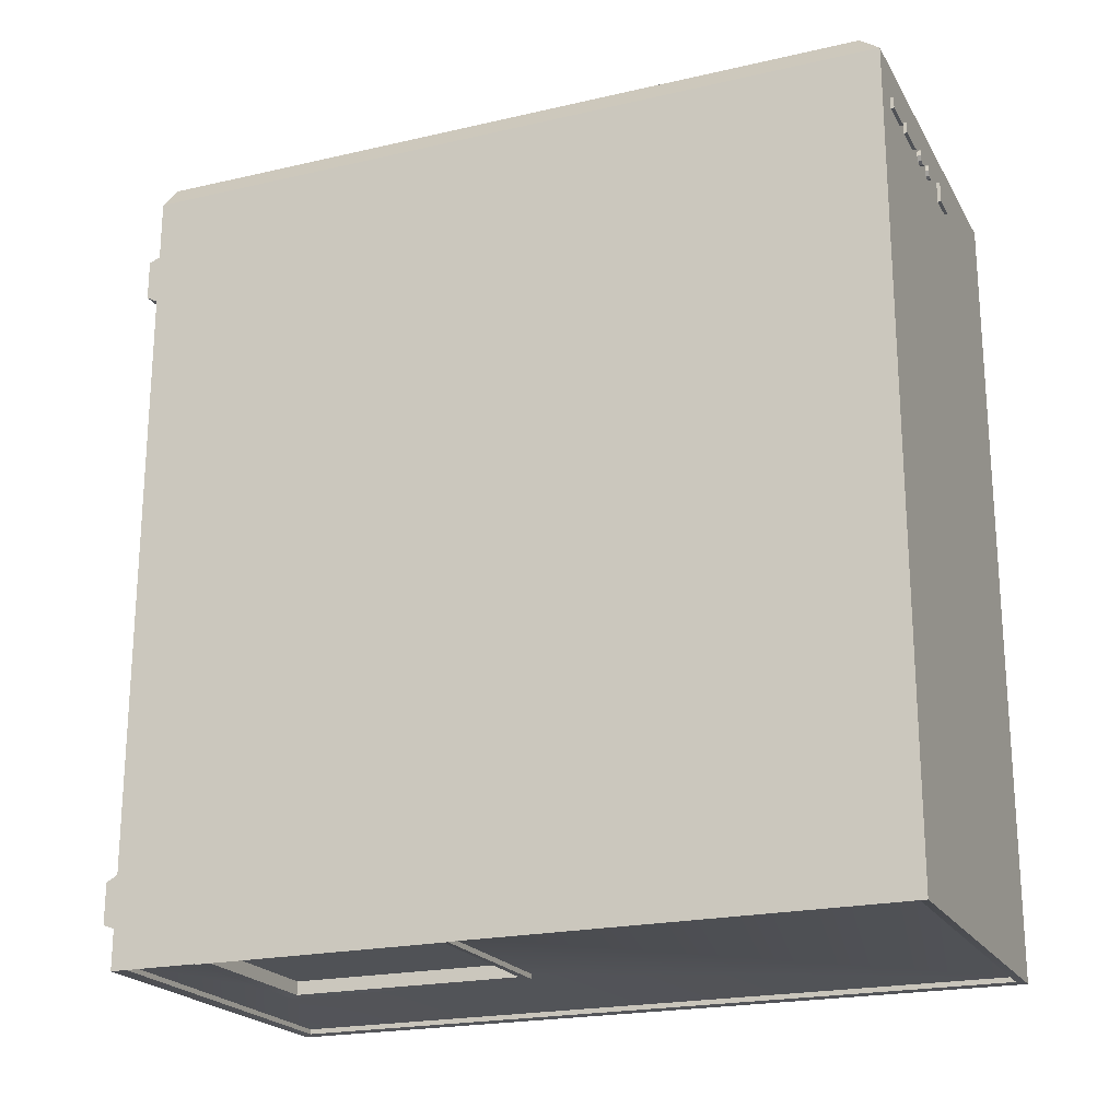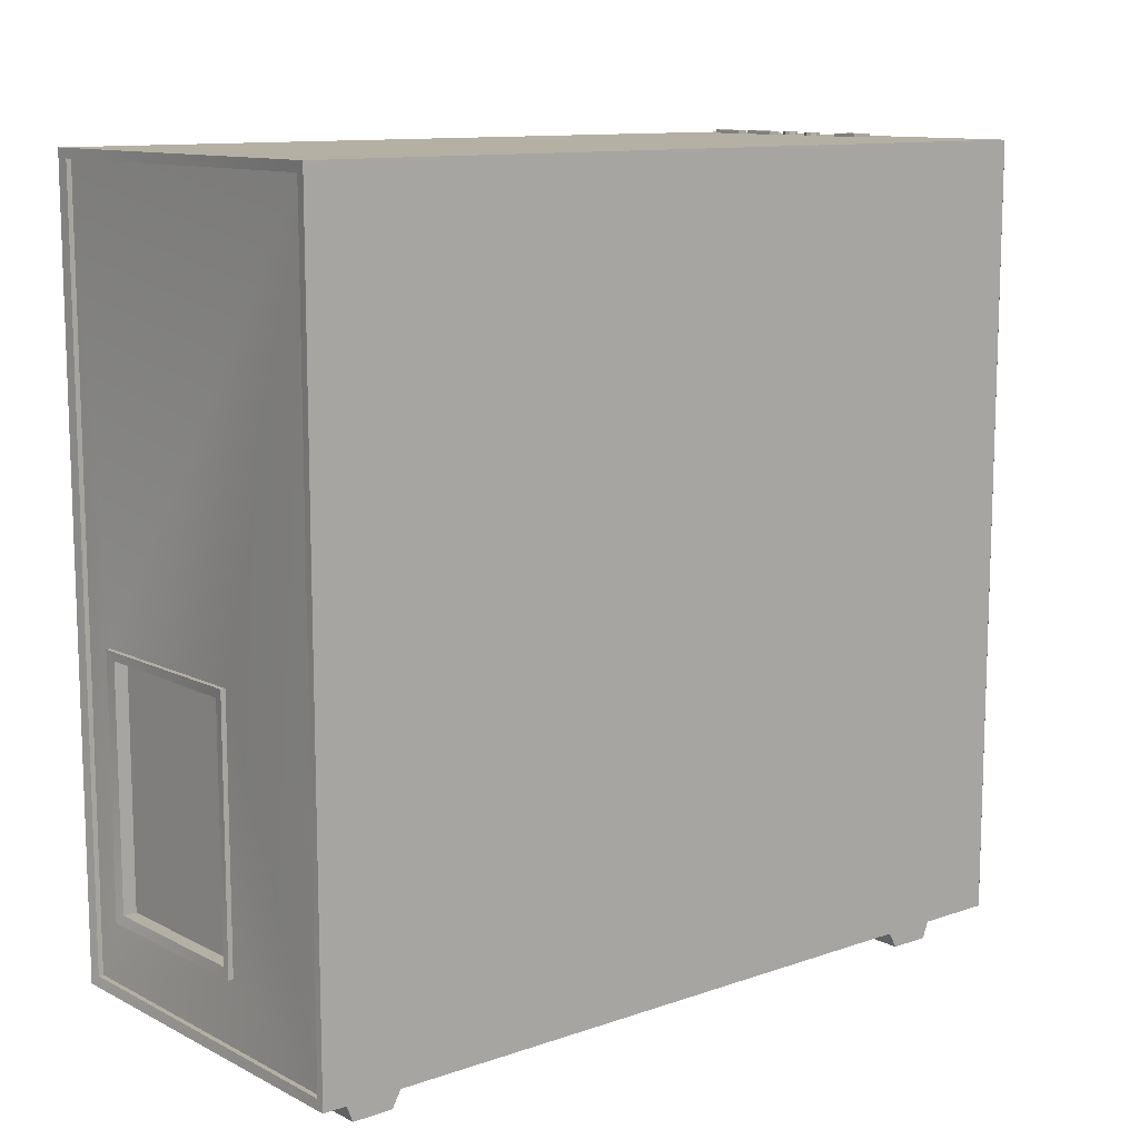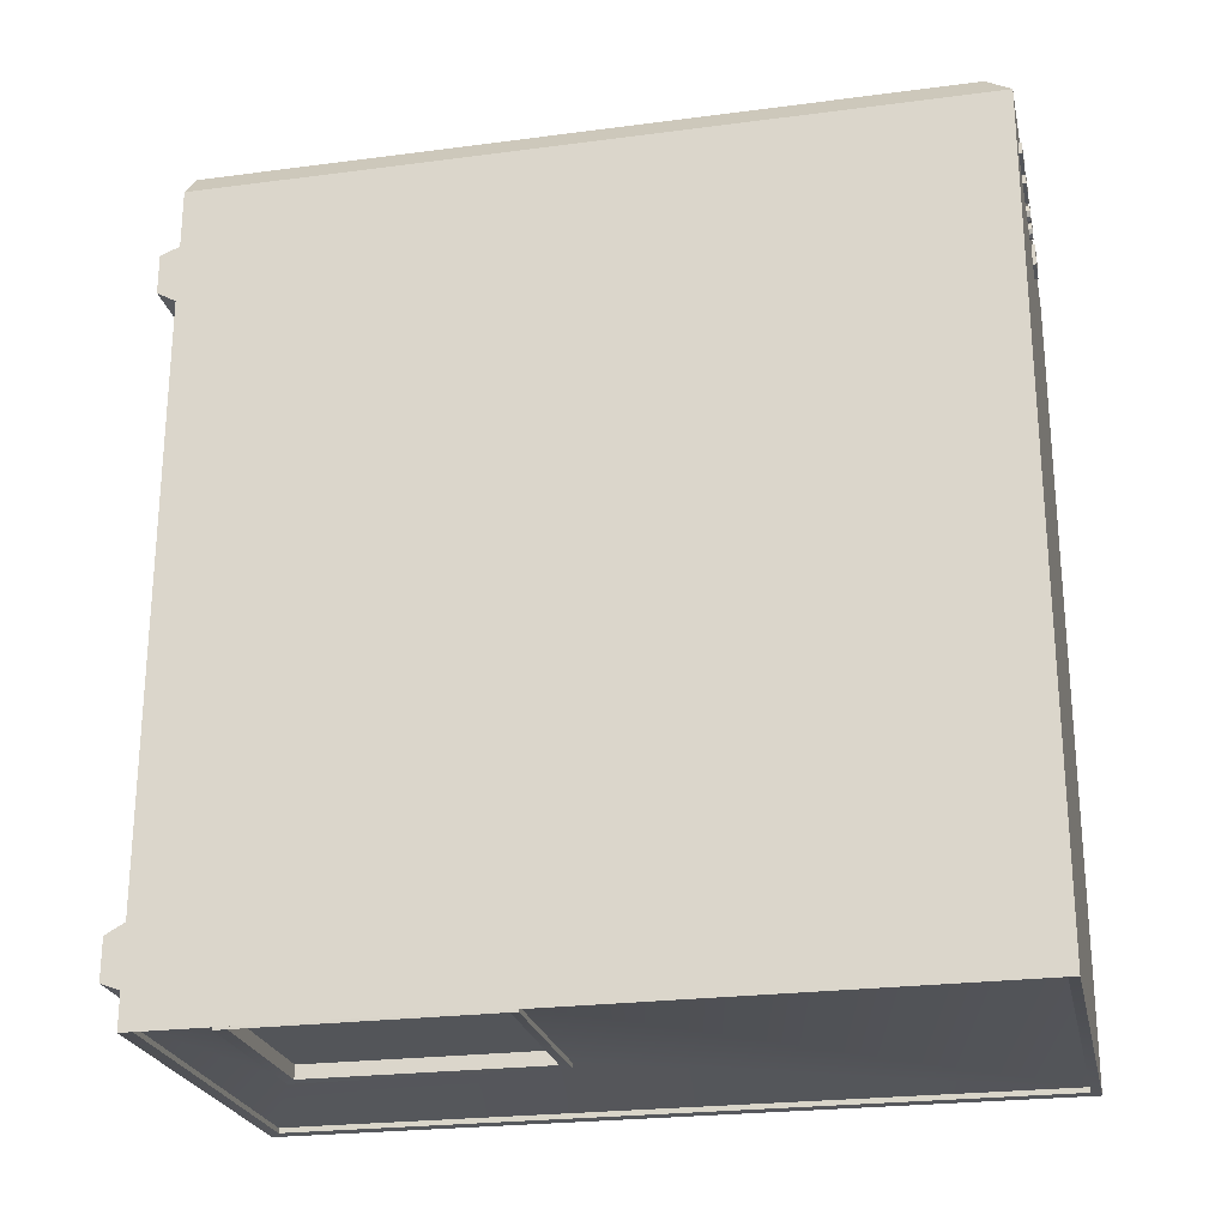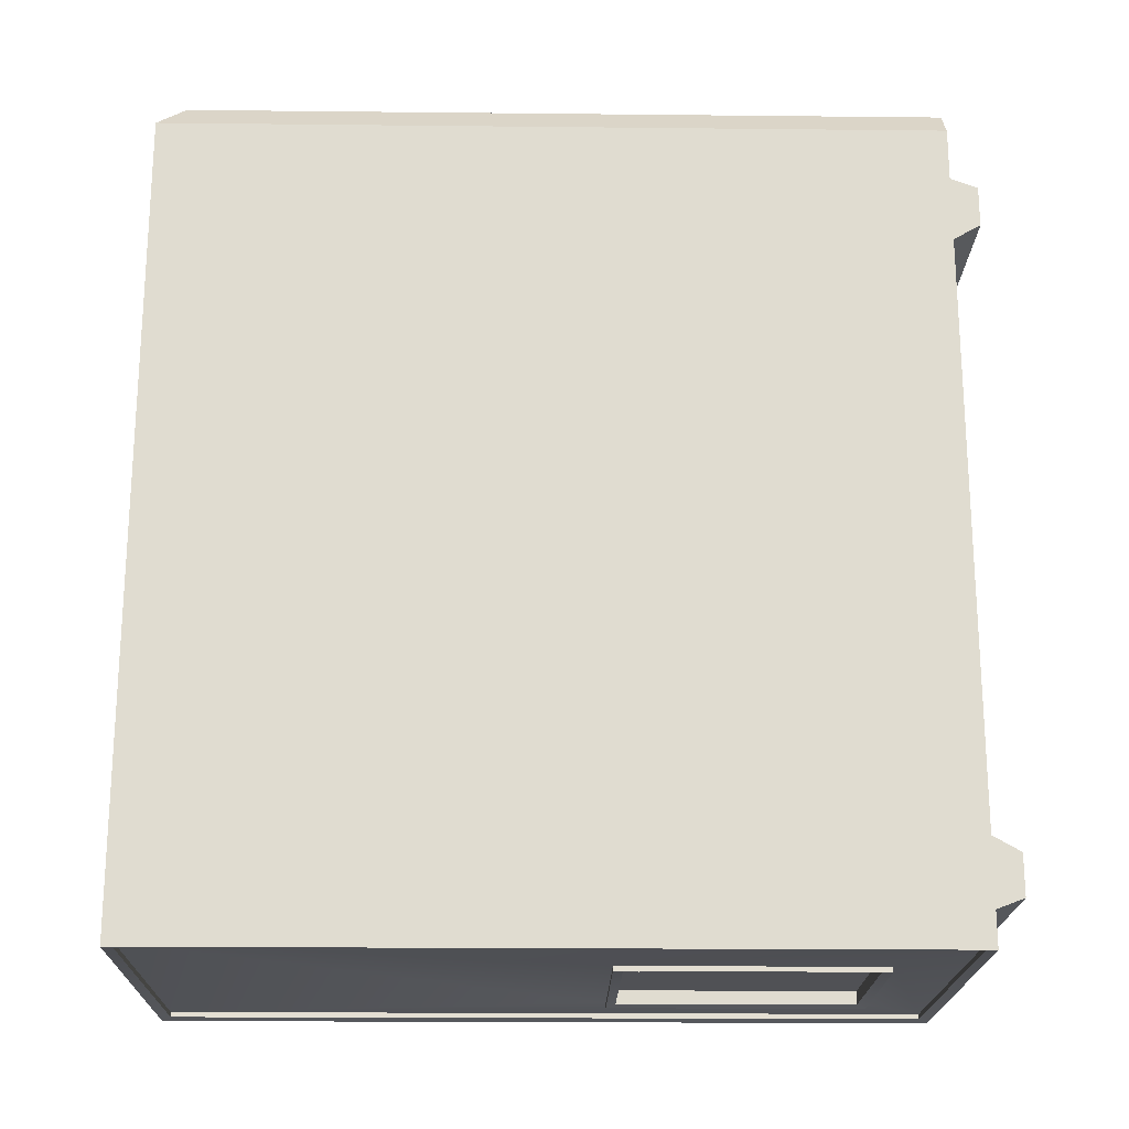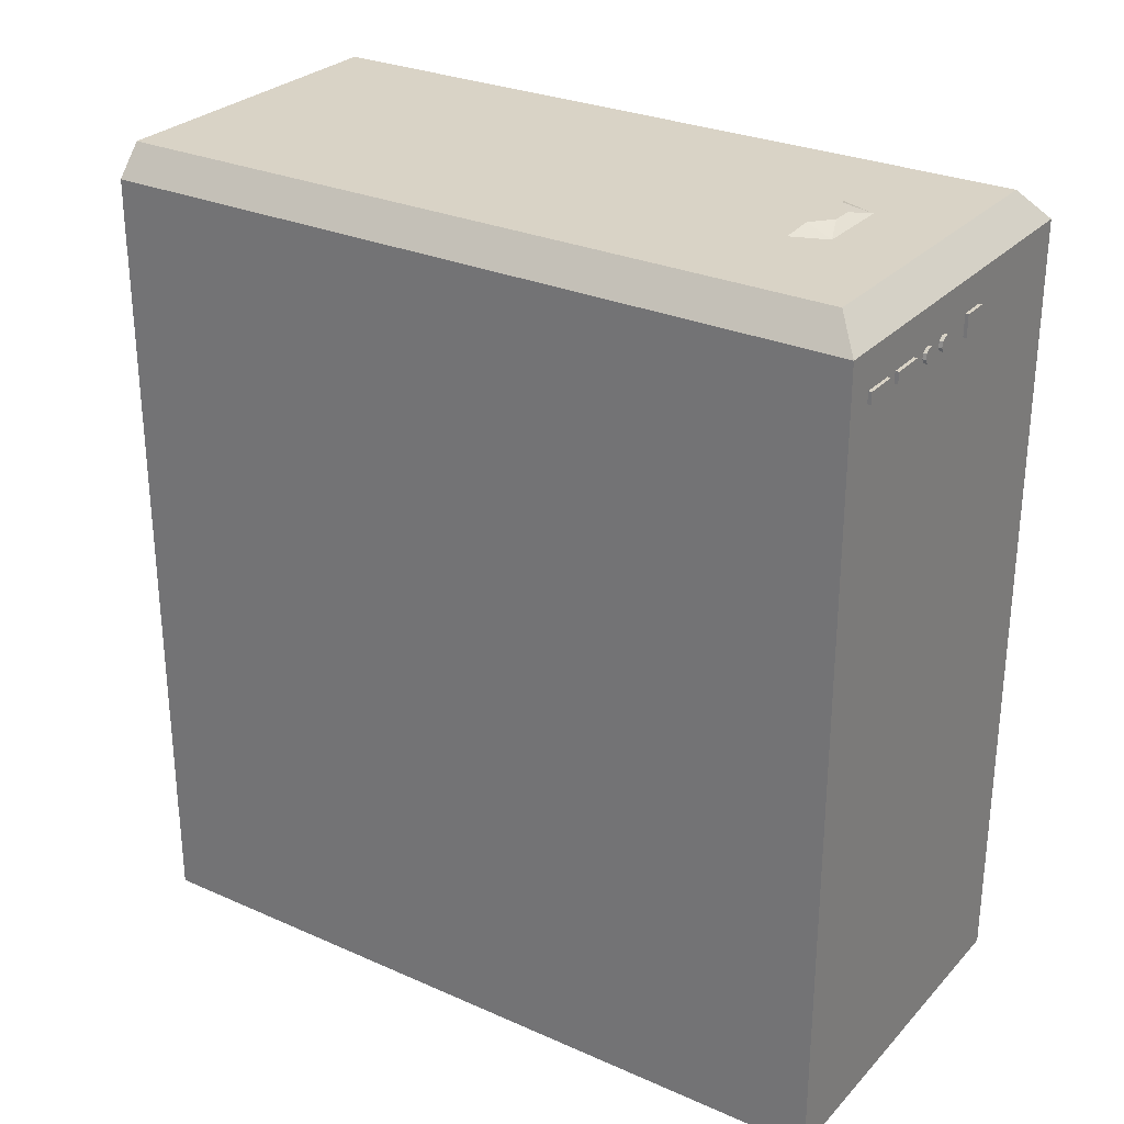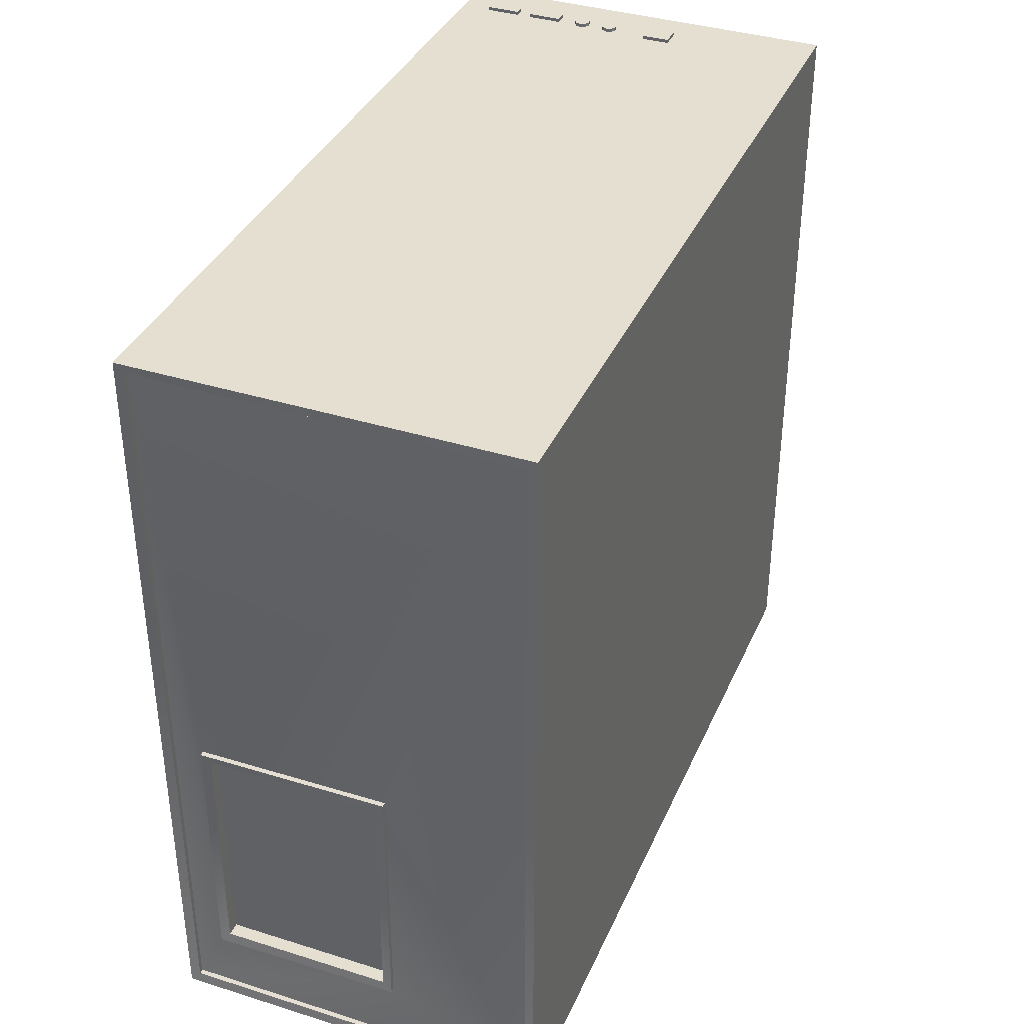
<metadata>
{"format":"obj","ext":"obj","renderer":"f3d","projection":"perspective","resolution":1024,"background":"white","views":[{"elev":-21.1,"azim":112.4,"up":"+Z"},{"elev":11.5,"azim":-129.7,"up":"+Y"},{"elev":-24.2,"azim":102.2,"up":"+Z"},{"elev":-20.2,"azim":-91.1,"up":"+Z"},{"elev":28.3,"azim":123.6,"up":"+Z"},{"elev":37.3,"azim":-158.1,"up":"+Y"}]}
</metadata>
<code>
o PC_Case_3
v -0.01985 0.2135 -0.2361
v -0.01984 0.06008 -0.2363
v 0.09307 0.2135 -0.237
v 0.09303 0.06014 -0.2372
v 0.1094 0.4716 -0.2404
v 0.1094 0.0258 -0.2402
v 0.08765 0.2079 -0.2276
v -0.01427 0.2079 -0.2276
v -0.01427 0.06565 -0.2276
v 0.08765 0.06565 -0.2276
v 0.09963 0.02028 0.2531
v 0.03123 0.4772 0.2058
v 0.02964 0.4772 0.2086
v 0.03019 0.4772 0.2117
v 0.03262 0.4772 0.2138
v 0.03579 0.4772 0.2138
v 0.03822 0.4772 0.2117
v 0.03877 0.4772 0.2086
v 0.03719 0.4772 0.2058
v 0.03421 0.4772 0.2048
v 0.09963 0.462 0.2531
v -0.008747 0.4792 0.2165
v -0.02476 0.4792 0.2165
v -0.09171 0 0.1849
v 0.09428 0 0.1849
v -0.09171 -0 0.2093
v 0.09428 -0 0.2093
v 0.09428 0.02028 0.1735
v -0.09171 0.02028 0.1735
v -0.09171 0.02028 0.217
v 0.09428 0.02028 0.217
v 0.09428 0 -0.186
v -0.09171 0 -0.186
v 0.09428 -0 -0.2104
v -0.09171 -0 -0.2104
v -0.0917 0.02028 -0.1746
v 0.09428 0.02028 -0.1746
v 0.09428 0.02028 -0.2181
v -0.09171 0.02028 -0.2181
v -0.1066 0.02585 -0.2411
v -0.1066 0.4716 -0.2413
v -0.09705 0.02028 0.2531
v -0.02476 0.4792 0.2035
v -0.008747 0.4792 0.2035
v -0.09705 0.462 0.2531
v 0.03421 0.4792 0.2048
v 0.03719 0.4792 0.2058
v 0.03877 0.4792 0.2086
v 0.03822 0.4792 0.2117
v 0.03579 0.4792 0.2138
v 0.03262 0.4792 0.2138
v 0.03019 0.4792 0.2117
v 0.02964 0.4792 0.2086
v 0.03123 0.4792 0.2058
v 0.01322 0.4772 0.2058
v 0.01163 0.4772 0.2086
v 0.01218 0.4772 0.2117
v 0.01461 0.4772 0.2138
v 0.01778 0.4772 0.2138
v 0.02021 0.4772 0.2117
v 0.02076 0.4772 0.2086
v 0.01918 0.4772 0.2058
v 0.0162 0.4772 0.2048
v 0.0162 0.4792 0.2048
v 0.01918 0.4792 0.2058
v 0.02076 0.4792 0.2086
v 0.02021 0.4792 0.2117
v 0.01778 0.4792 0.2138
v 0.01461 0.4792 0.2138
v 0.01218 0.4792 0.2117
v 0.01163 0.4792 0.2086
v 0.01322 0.4792 0.2058
v 0.06906 0.4792 0.2066
v 0.06906 0.4792 0.2134
v 0.04906 0.4792 0.2066
v 0.04906 0.4792 0.2134
v 0.06906 0.4772 0.2066
v 0.04906 0.4772 0.2066
v 0.06906 0.4772 0.2134
v 0.04906 0.4772 0.2134
v 0.09738 0.4792 0.2066
v 0.09738 0.4792 0.2134
v 0.07738 0.4792 0.2066
v 0.07738 0.4792 0.2134
v 0.09738 0.4772 0.2066
v 0.07738 0.4772 0.2066
v 0.09738 0.4772 0.2134
v 0.07738 0.4772 0.2134
v -0.008747 0.4772 0.2035
v -0.02476 0.4772 0.2035
v -0.008747 0.4772 0.2165
v -0.02476 0.4772 0.2165
v -0.1122 0.02028 0.2353
v 0.1148 0.02028 0.2353
v -0.1122 0.4772 0.2353
v 0.1148 0.4772 0.2353
v 0.1148 0.4772 -0.2419
v -0.1122 0.4772 -0.2419
v -0.1122 0.02028 -0.2419
v 0.1148 0.02028 -0.2419
v 0.08765 0.2079 -0.2355
v -0.01427 0.2079 -0.2355
v -0.01427 0.06565 -0.2355
v 0.08765 0.06565 -0.2355
v 0.1095 0.4716 -0.2375
v 0.09316 0.2135 -0.2341
v -0.01976 0.2135 -0.2332
v -0.1065 0.4715 -0.2384
v -0.01974 0.06006 -0.2334
v -0.1065 0.02584 -0.2382
v 0.1095 0.02578 -0.2373
v 0.09312 0.06012 -0.2342
v 0.006325 0.4094 0.2576
v -0.006325 0.4094 0.2576
v 0.01813 0.3989 0.2576
v -0.01814 0.3989 0.2576
v 0.02281 0.416 0.2531
v -0.02281 0.416 0.2531
v 0.03094 0.3949 0.2531
v -0.03094 0.3949 0.2531
f 104 103 9 10
f 93 99 100 94
f 4 3 106 112
f 40 41 108 110
f 6 40 110 111
f 1 2 109 107
f 9 8 7 10
f 103 102 8 9
f 101 104 10 7
f 102 101 7 8
f 43 23 22 44
f 52 14 15 51
f 46 20 12 54
f 48 18 19 47
f 51 15 16 50
f 54 12 13 53
f 47 19 20 46
f 50 16 17 49
f 53 13 14 52
f 49 17 18 48
f 20 19 18 17 16 15 14 13 12
f 44 89 90 43
f 26 24 25 27
f 25 28 31 27
f 24 29 28 25
f 27 31 30 26
f 26 30 29 24
f 34 32 33 35
f 33 36 39 35
f 32 37 36 33
f 35 39 38 34
f 34 38 37 32
f 46 54 53 52 51 50 49 48 47
f 70 57 58 69
f 64 63 55 72
f 66 61 62 65
f 69 58 59 68
f 72 55 56 71
f 65 62 63 64
f 68 59 60 67
f 71 56 57 70
f 67 60 61 66
f 63 62 61 60 59 58 57 56 55
f 64 72 71 70 69 68 67 66 65
f 75 76 74 73
f 75 78 80 76
f 73 77 78 75
f 74 79 77 73
f 76 80 79 74
f 83 84 82 81
f 83 86 88 84
f 81 85 86 83
f 82 87 85 81
f 84 88 87 82
f 43 90 92 23
f 22 91 89 44
f 23 92 91 22
f 11 42 93 94
f 42 45 95 93
f 21 11 94 96
f 45 21 96 95
f 5 41 98 97
f 41 40 99 98
f 6 5 97 100
f 40 6 100 99
f 1 3 101 102
f 2 1 102 103
f 3 4 104 101
f 4 2 103 104
f 106 107 108 105
f 107 109 110 108
f 112 106 105 111
f 109 112 111 110
f 3 1 107 106
f 5 6 111 105
f 41 5 105 108
f 2 4 112 109
f 114 116 115 113
f 116 120 119 115
f 114 118 116
f 113 117 118 114
f 115 119 117
f 117 113 115
f 116 118 120
f 97 96 94 100
f 11 21 45 42
f 98 95 96 97
f 99 93 95 98

</code>
